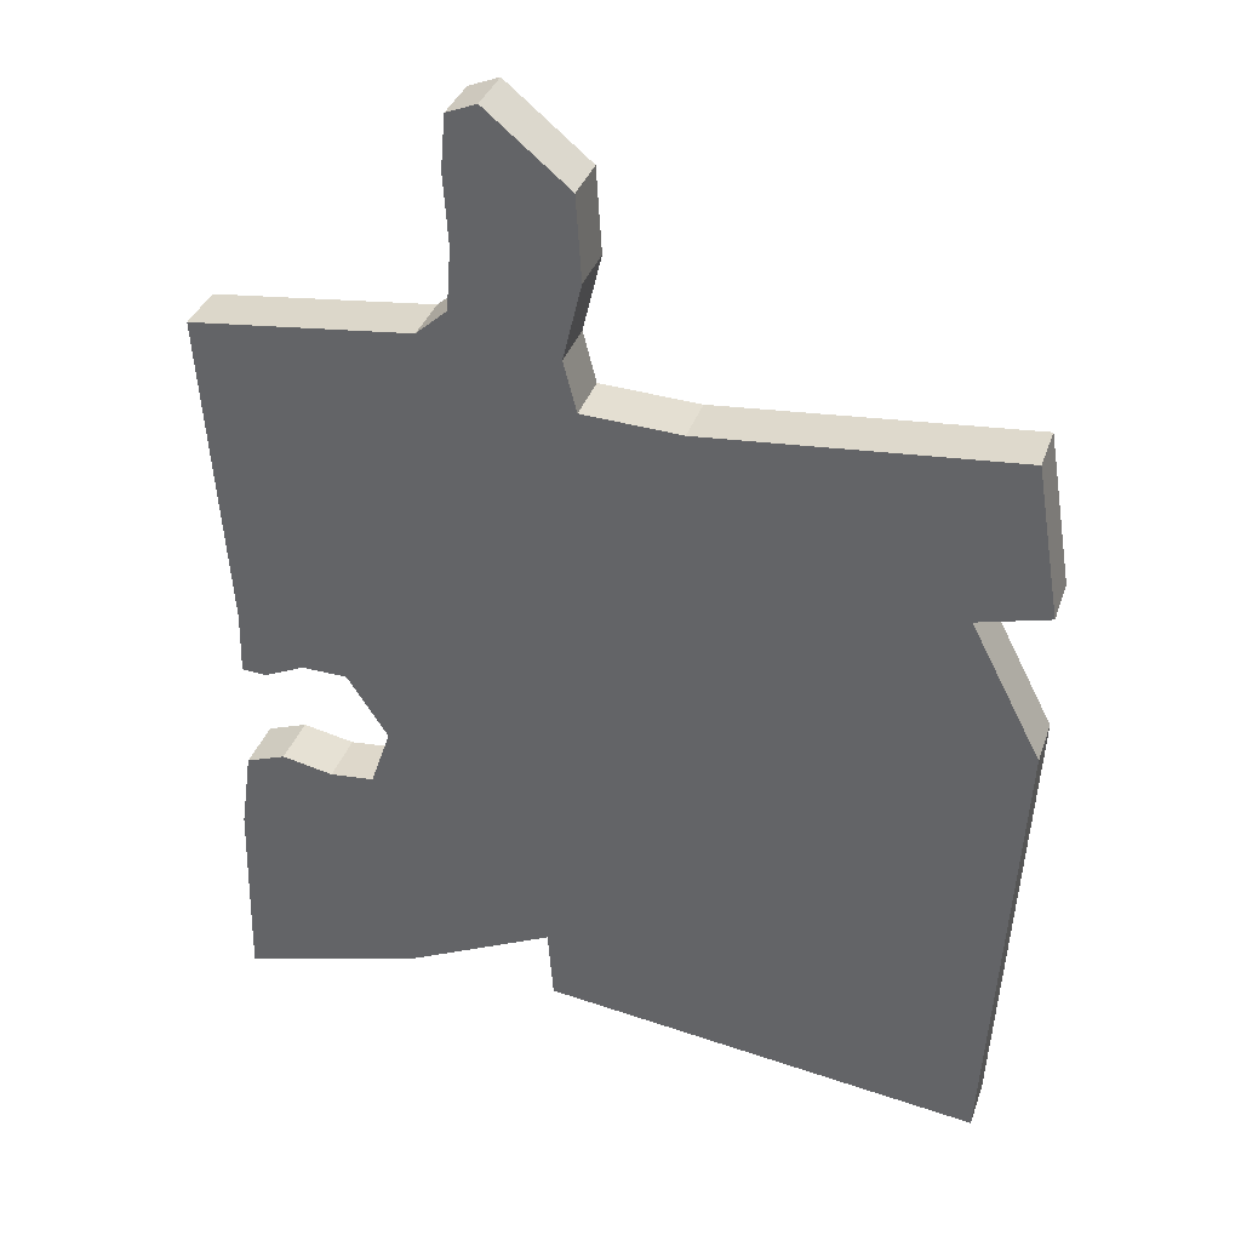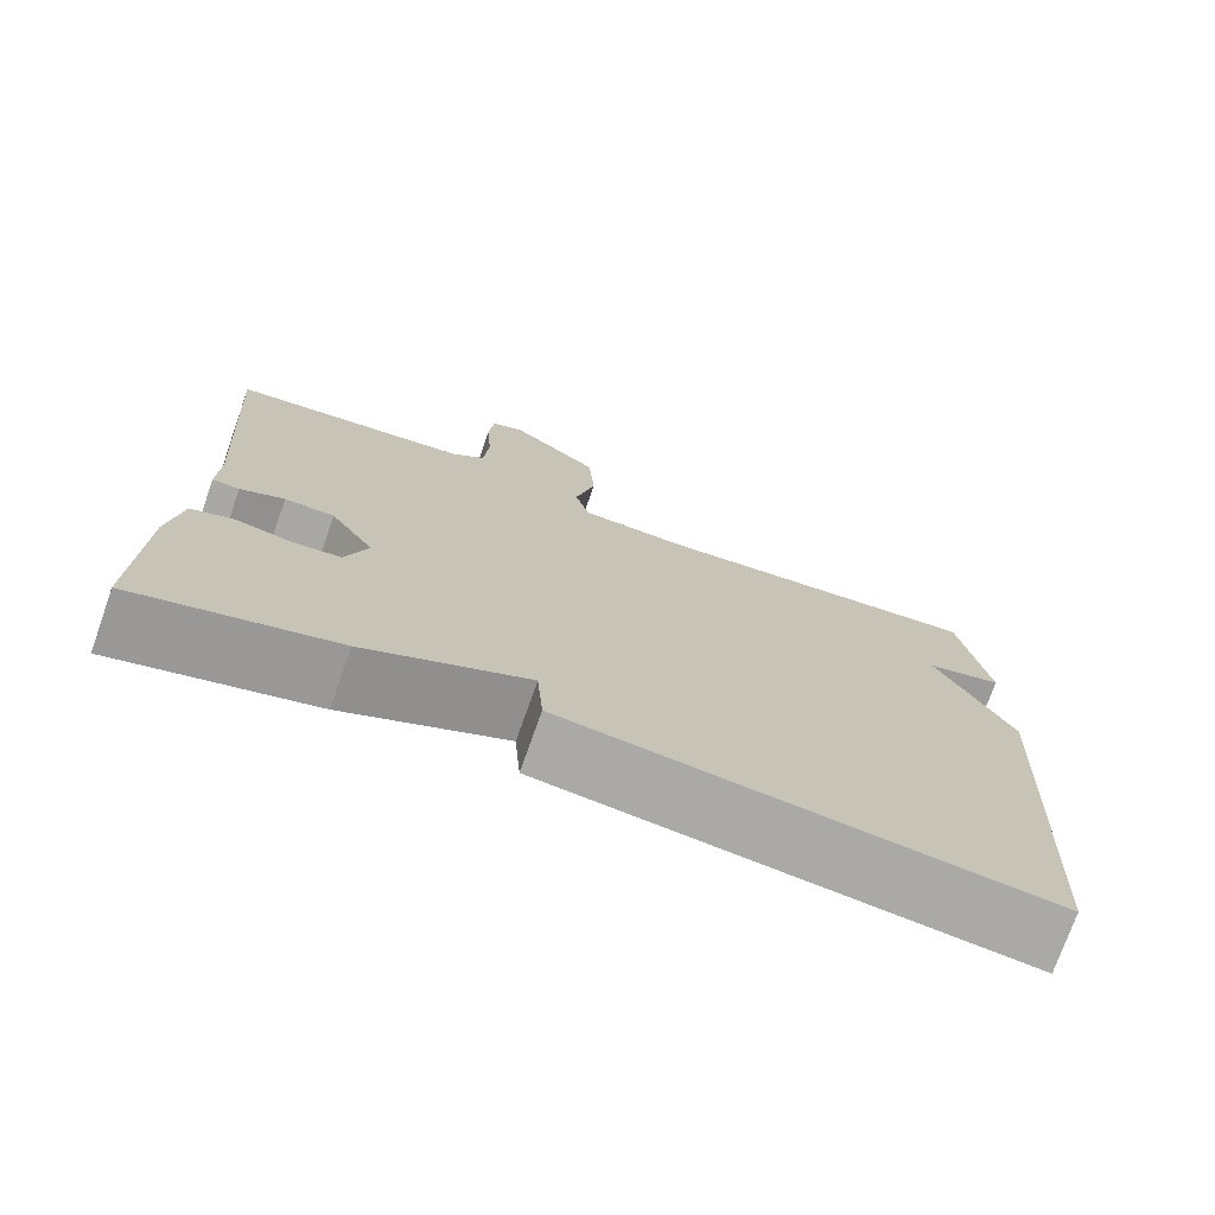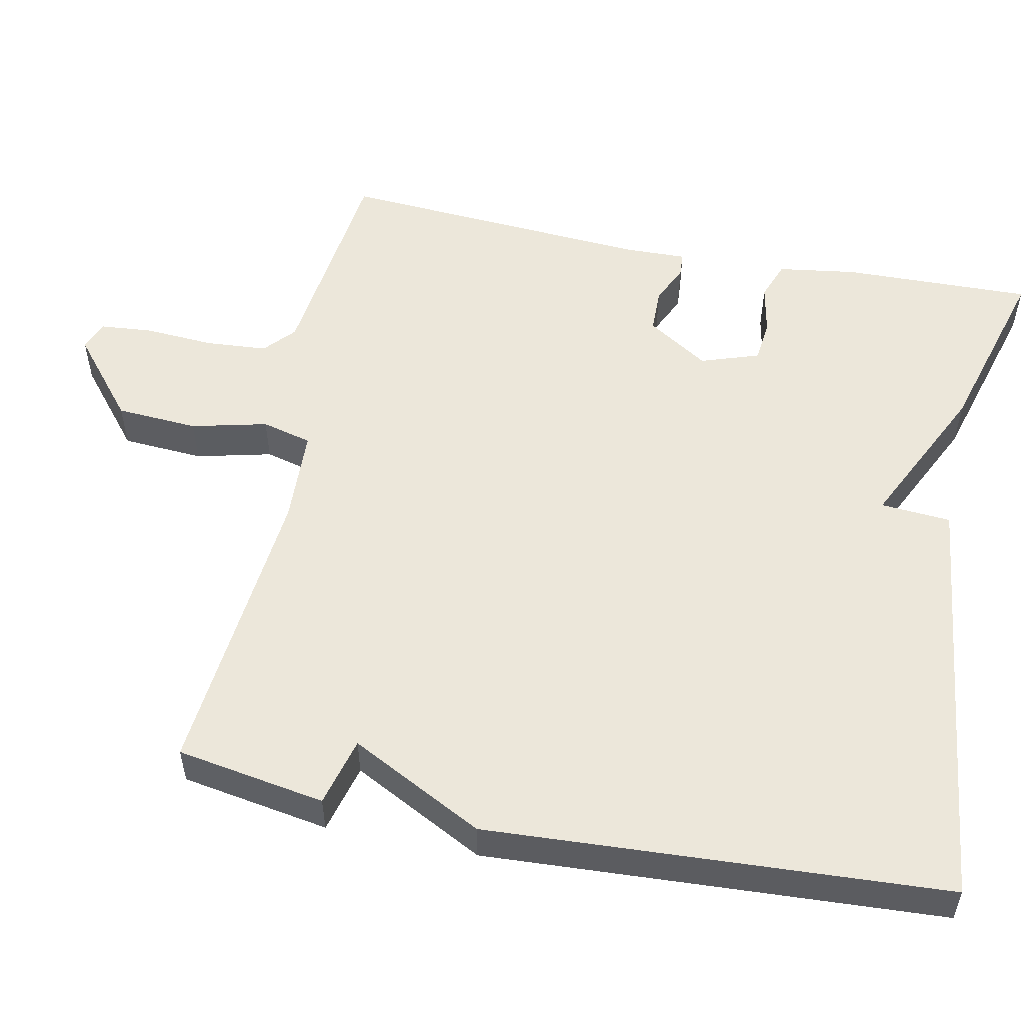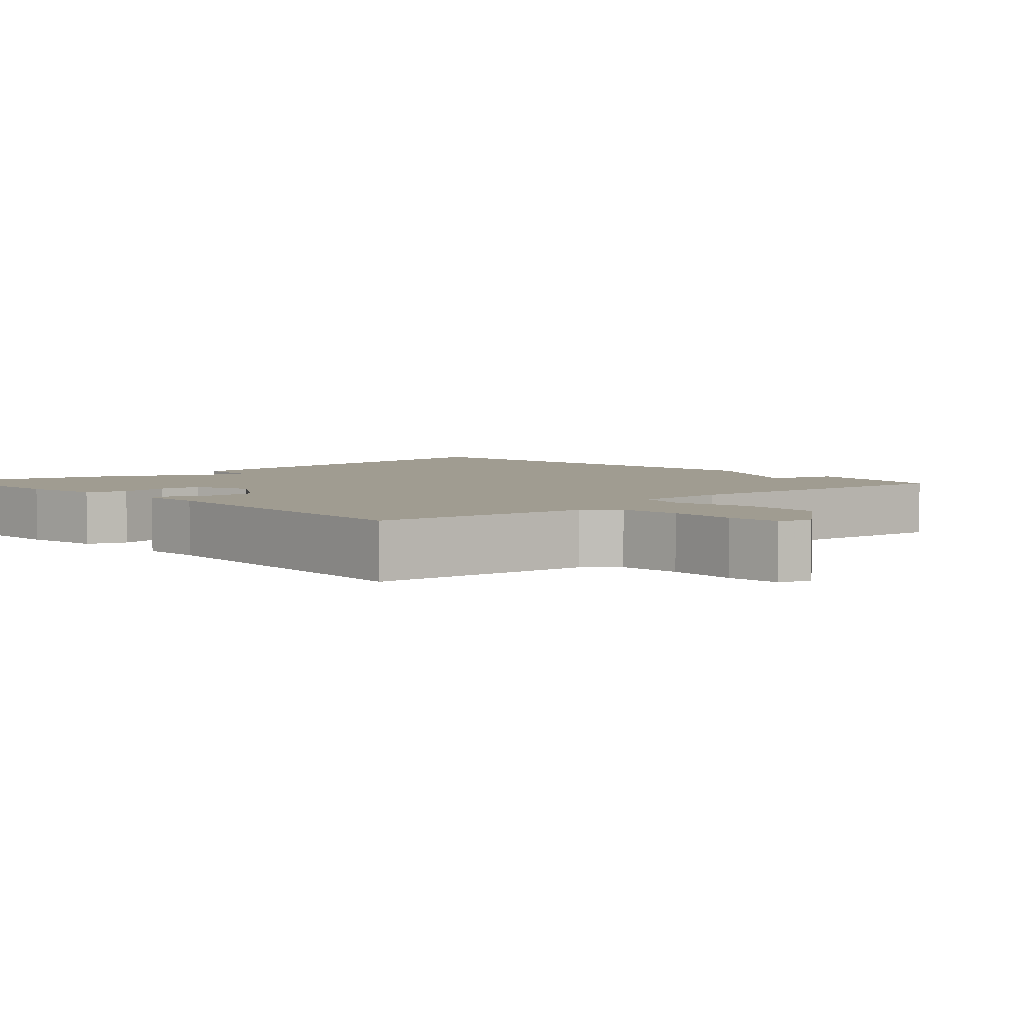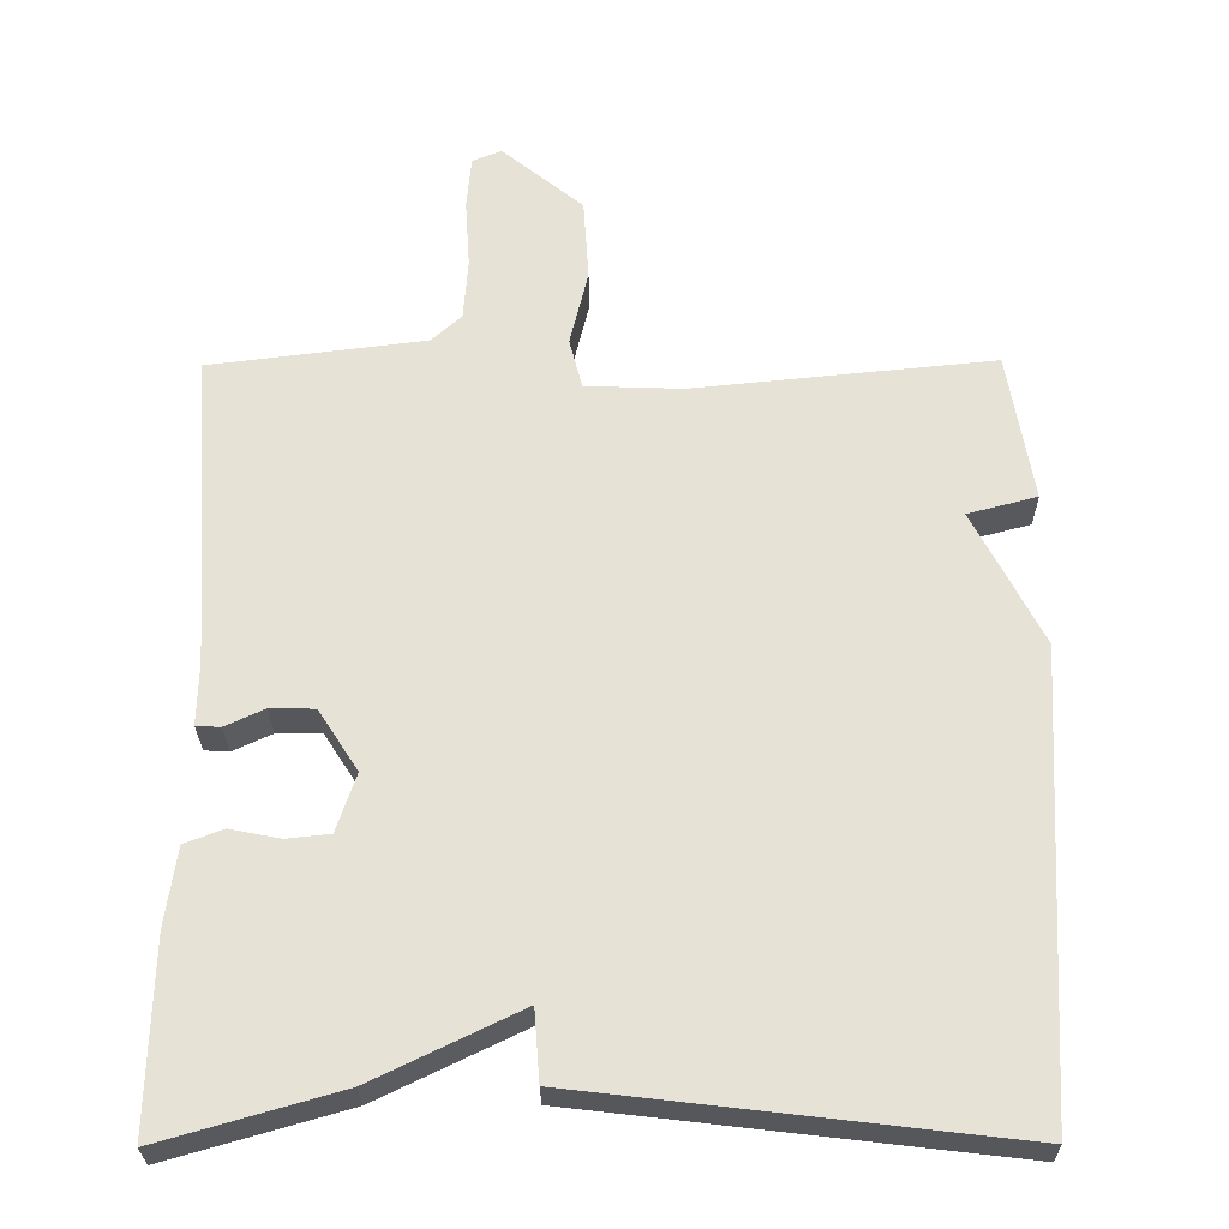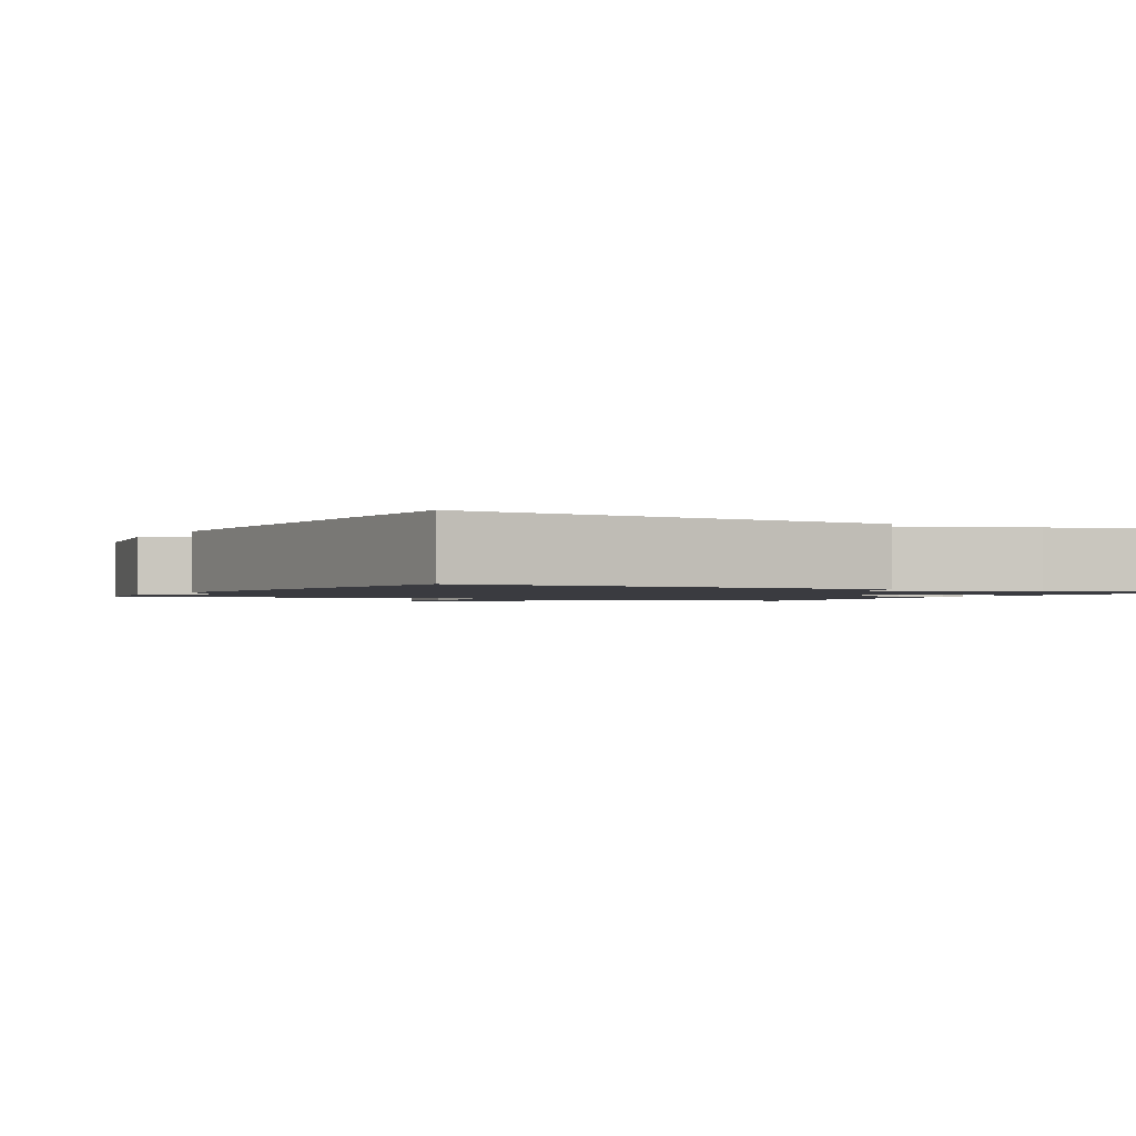
<metadata>
{"format":"obj","ext":"obj","renderer":"f3d","projection":"perspective","resolution":1024,"background":"white","views":[{"elev":35.9,"azim":17.9,"up":"+Z"},{"elev":-74.4,"azim":-19.5,"up":"+Z"},{"elev":53.8,"azim":101.5,"up":"+Y"},{"elev":4.3,"azim":-42.7,"up":"+Y"},{"elev":-27.2,"azim":0.7,"up":"+Z"},{"elev":-1.4,"azim":152.7,"up":"+Y"}]}
</metadata>
<code>
v 0.5 0.07 -0.5
v -0.065 0.07 -0.433
v -0.072 0.07 -0.34
v -0.265 0.07 -0.433
v -0.5 0.07 -0.5
v -0.494 0.07 -0.249
v -0.479 0.07 -0.146
v -0.428 0.07 -0.127
v -0.362 0.07 -0.14
v -0.305 0.07 -0.134
v -0.279 0.07 -0.057
v -0.331 0.07 0.024
v -0.39 0.07 0.025
v -0.442 0.07 0.001
v -0.474 0.07 0.003
v -0.472 0.07 0.085
v -0.5 0.07 0.5
v -0.215 0.07 0.535
v -0.175 0.07 0.571
v -0.169 0.07 0.652
v -0.175 0.07 0.743
v -0.169 0.07 0.812
v -0.13 0.07 0.828
v -0.023 0.07 0.74
v -0.016 0.07 0.632
v -0.04 0.07 0.532
v -0.023 0.07 0.466
v 0.104 0.07 0.461
v 0.5 0.07 0.5
v 0.533 0.07 0.304
v 0.442 0.07 0.28
v 0.533 0.07 0.104
v 0.5 0 -0.5
v -0.065 0 -0.433
v -0.072 0 -0.34
v -0.265 0 -0.433
v -0.5 0 -0.5
v -0.494 0 -0.249
v -0.479 0 -0.146
v -0.428 0 -0.127
v -0.362 0 -0.14
v -0.305 0 -0.134
v -0.279 0 -0.057
v -0.331 0 0.024
v -0.39 0 0.025
v -0.442 0 0.001
v -0.474 0 0.003
v -0.472 0 0.085
v -0.5 0 0.5
v -0.215 0 0.535
v -0.175 0 0.571
v -0.169 0 0.652
v -0.175 0 0.743
v -0.169 0 0.812
v -0.13 0 0.828
v -0.023 0 0.74
v -0.016 0 0.632
v -0.04 0 0.532
v -0.023 0 0.466
v 0.104 0 0.461
v 0.5 0 0.5
v 0.533 0 0.304
v 0.442 0 0.28
v 0.533 0 0.104
f 1 2 3
f 32 1 3
f 31 32 3
f 28 29 30 31
f 31 3 4
f 28 31 4
f 27 28 4
f 26 27 4
f 24 25 26
f 23 24 26
f 22 23 26
f 21 22 26
f 20 21 26
f 19 20 26
f 18 19 26 4
f 16 17 18
f 15 16 18
f 14 15 18
f 13 14 18
f 12 13 18
f 11 12 18
f 11 18 4
f 10 11 4
f 4 5 6
f 10 4 6
f 9 10 6
f 6 7 8 9
f 35 34 33
f 35 33 64
f 35 64 63
f 63 62 61 60
f 36 35 63
f 36 63 60
f 36 60 59
f 36 59 58
f 58 57 56
f 58 56 55
f 58 55 54
f 58 54 53
f 58 53 52
f 58 52 51
f 36 58 51 50
f 50 49 48
f 50 48 47
f 50 47 46
f 50 46 45
f 50 45 44
f 50 44 43
f 36 50 43
f 36 43 42
f 38 37 36
f 38 36 42
f 38 42 41
f 41 40 39 38
f 1 33 34 2
f 2 34 35 3
f 3 35 36 4
f 4 36 37 5
f 5 37 38 6
f 6 38 39 7
f 7 39 40 8
f 8 40 41 9
f 9 41 42 10
f 10 42 43 11
f 11 43 44 12
f 12 44 45 13
f 13 45 46 14
f 14 46 47 15
f 15 47 48 16
f 16 48 49 17
f 17 49 50 18
f 18 50 51 19
f 19 51 52 20
f 20 52 53 21
f 21 53 54 22
f 22 54 55 23
f 23 55 56 24
f 24 56 57 25
f 25 57 58 26
f 26 58 59 27
f 27 59 60 28
f 28 60 61 29
f 29 61 62 30
f 30 62 63 31
f 31 63 64 32
f 32 64 33 1

</code>
